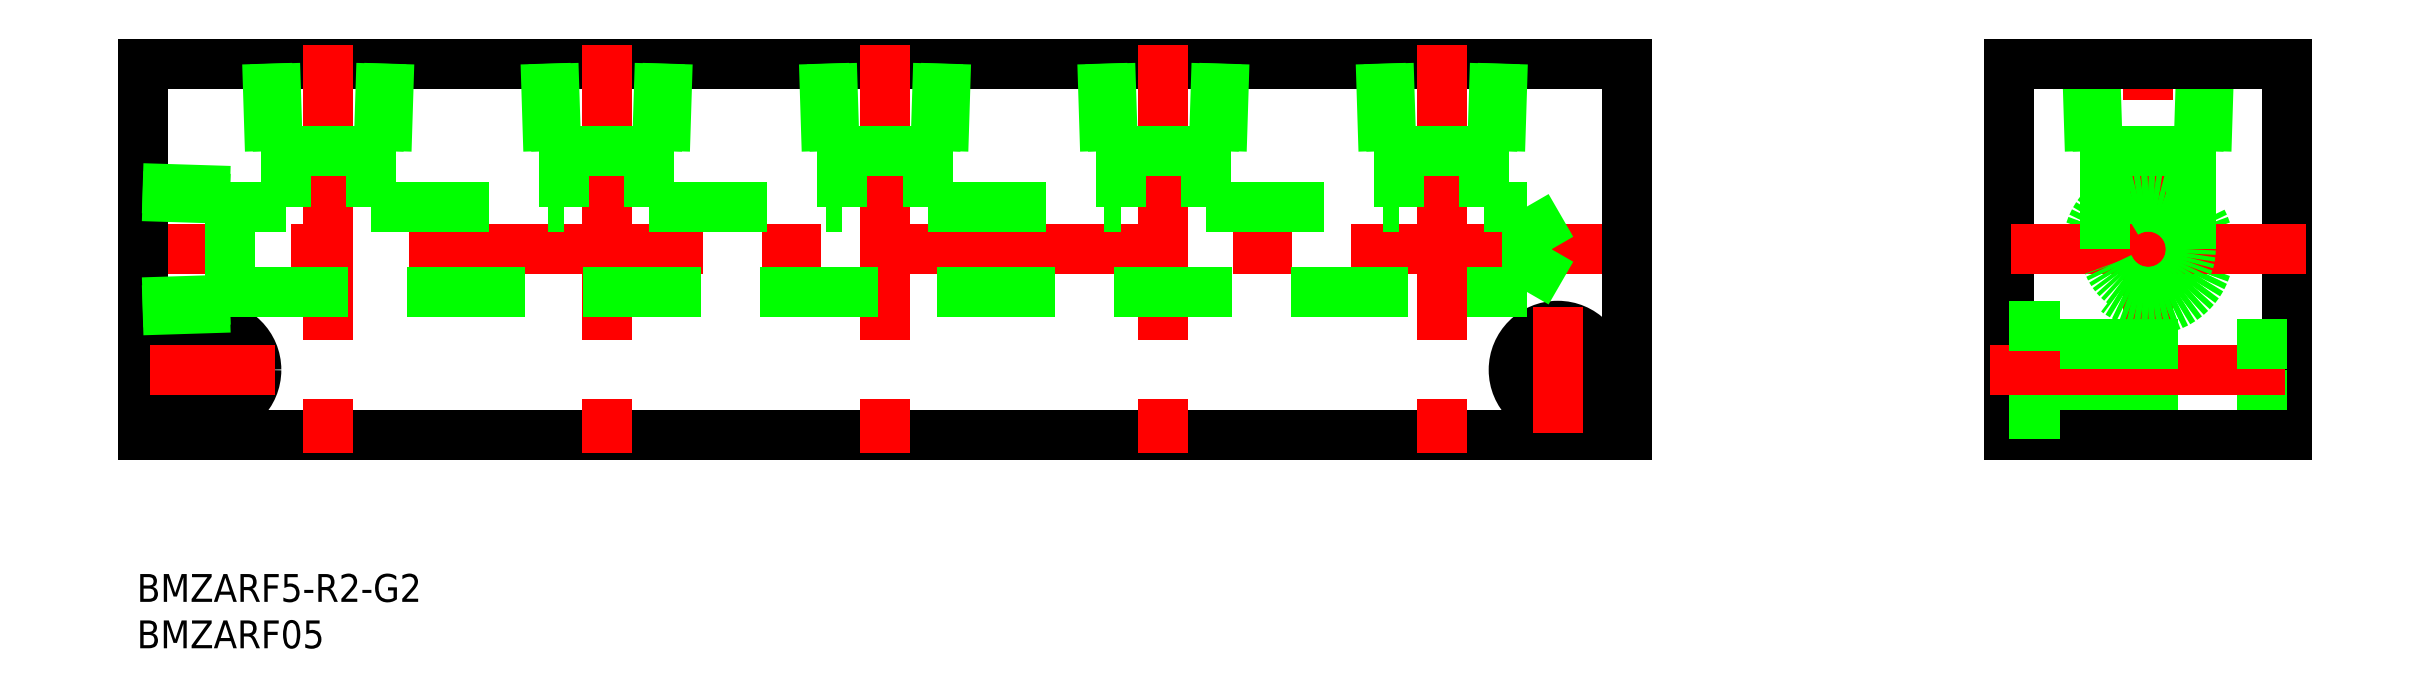
<metadata>
{"format":"dxf","ext":"dxf","renderer":"ezdxf+matplotlib","layout":"modelspace","background":"white","min_lineweight":24,"dpi":150}
</metadata>
<code>
0
SECTION
2
ENTITIES
0
LINE
8
CENTER
10
159.2
20
7
30
0
11
145.7
21
7
31
0
0
CIRCLE
8
0
10
152.5
20
7
30
0
40
2.75
0
CIRCLE
8
0
10
152.5
20
7
30
0
40
4.75
0
LINE
8
CENTER
10
162
20
20
30
0
11
-2
21
20
31
0
0
LINE
8
0
10
0
20
40
30
0
11
160
21
40
31
0
0
LINE
8
0
10
160
20
0
30
0
11
0
21
0
31
0
0
LINE
8
CENTER
10
110
20
42
30
0
11
110
21
-2
31
0
0
LINE
8
CENTER
10
80
20
42
30
0
11
80
21
-2
31
0
0
LINE
8
CENTER
10
50
20
42
30
0
11
50
21
-2
31
0
0
LINE
8
CENTER
10
140
20
42
30
0
11
140
21
-2
31
0
0
LINE
8
CENTER
10
20
20
42
30
0
11
20
21
-2
31
0
0
CIRCLE
8
0
10
7.5
20
7
30
0
40
2.75
0
LINE
8
CENTER
10
7.5
20
0.25
30
0
11
7.5
21
13.75
31
0
0
LINE
8
0
10
0
20
0
30
0
11
0
21
40
31
0
0
CIRCLE
8
0
10
7.5
20
7
30
0
40
4.75
0
LINE
8
0
10
54.6
20
24.6
30
0
11
75.4
21
24.6
31
0
0
LINE
8
0
10
9.4
20
15.4
30
0
11
149.2
21
15.4
31
0
0
LINE
8
0
10
9.4
20
24.6
30
0
11
15.4
21
24.6
31
0
0
LINE
8
0
10
13.42
20
40
30
0
11
13.72
21
30.6
31
0
0
LINE
8
CENTER
10
14.25
20
7
30
0
11
0.75
21
7
31
0
0
LINE
8
0
10
9.4
20
26.28
30
0
11
9.4
21
13.72
31
0
0
LINE
8
0
10
9.4
20
14.57
30
0
11
0
21
14.28
31
0
0
LINE
8
0
10
9.4
20
13.72
30
0
11
0
21
13.42
31
0
0
LINE
8
0
10
0
20
26.58
30
0
11
9.4
21
26.28
31
0
0
LINE
8
0
10
4e-16
20
25.72
30
0
11
9.4
21
25.43
31
0
0
LINE
8
0
10
43.42
20
40
30
0
11
43.72
21
30.6
31
0
0
LINE
8
0
10
44.28
20
40
30
0
11
44.57
21
30.6
31
0
0
LINE
8
0
10
56.28
20
30.6
30
0
11
56.58
21
40
31
0
0
LINE
8
0
10
55.43
20
30.6
30
0
11
55.72
21
40
31
0
0
LINE
8
0
10
25.43
20
30.6
30
0
11
25.72
21
40
31
0
0
LINE
8
0
10
26.28
20
30.6
30
0
11
26.58
21
40
31
0
0
LINE
8
0
10
14.28
20
40
30
0
11
14.57
21
30.6
31
0
0
LINE
8
0
10
24.6
20
24.6
30
0
11
45.4
21
24.6
31
0
0
LINE
8
0
10
13.72
20
30.6
30
0
11
26.28
21
30.6
31
0
0
LINE
8
0
10
24.6
20
24.6
30
0
11
24.6
21
30.6
31
0
0
LINE
8
0
10
15.4
20
24.6
30
0
11
15.4
21
30.6
31
0
0
LINE
8
0
10
43.72
20
30.6
30
0
11
56.28
21
30.6
31
0
0
LINE
8
0
10
45.4
20
24.6
30
0
11
45.4
21
30.6
31
0
0
LINE
8
0
10
54.6
20
24.6
30
0
11
54.6
21
30.6
31
0
0
LINE
8
0
10
103.7
20
30.6
30
0
11
116.3
21
30.6
31
0
0
LINE
8
0
10
103.4
20
40
30
0
11
103.7
21
30.6
31
0
0
LINE
8
0
10
104.3
20
40
30
0
11
104.6
21
30.6
31
0
0
LINE
8
0
10
85.43
20
30.6
30
0
11
85.72
21
40
31
0
0
LINE
8
0
10
86.28
20
30.6
30
0
11
86.58
21
40
31
0
0
LINE
8
0
10
74.28
20
40
30
0
11
74.57
21
30.6
31
0
0
LINE
8
0
10
73.42
20
40
30
0
11
73.72
21
30.6
31
0
0
LINE
8
0
10
73.72
20
30.6
30
0
11
86.28
21
30.6
31
0
0
LINE
8
0
10
75.4
20
24.6
30
0
11
75.4
21
30.6
31
0
0
LINE
8
0
10
84.6
20
24.6
30
0
11
105.4
21
24.6
31
0
0
LINE
8
0
10
84.6
20
24.6
30
0
11
84.6
21
30.6
31
0
0
LINE
8
0
10
105.4
20
24.6
30
0
11
105.4
21
30.6
31
0
0
LINE
8
0
10
116.3
20
30.6
30
0
11
116.6
21
40
31
0
0
LINE
8
0
10
115.4
20
30.6
30
0
11
115.7
21
40
31
0
0
LINE
8
0
10
146.3
20
30.6
30
0
11
146.6
21
40
31
0
0
LINE
8
0
10
145.4
20
30.6
30
0
11
145.7
21
40
31
0
0
LINE
8
0
10
133.4
20
40
30
0
11
133.7
21
30.6
31
0
0
LINE
8
0
10
134.3
20
40
30
0
11
134.6
21
30.6
31
0
0
LINE
8
0
10
114.6
20
24.6
30
0
11
135.4
21
24.6
31
0
0
LINE
8
0
10
114.6
20
24.6
30
0
11
114.6
21
30.6
31
0
0
LINE
8
0
10
133.7
20
30.6
30
0
11
146.3
21
30.6
31
0
0
LINE
8
0
10
135.4
20
24.6
30
0
11
135.4
21
30.6
31
0
0
LINE
8
0
10
144.6
20
24.6
30
0
11
144.6
21
30.6
31
0
0
LINE
8
0
10
144.6
20
24.6
30
0
11
149.2
21
24.6
31
0
0
LINE
8
CENTER
10
216.1
20
-2
30
0
11
216.1
21
42
31
0
0
LINE
8
0
10
231.1
20
0
30
0
11
231.1
21
40
31
0
0
LINE
8
0
10
206.6
20
11.75
30
0
11
206.6
21
2.25
31
0
0
LINE
8
0
10
201.1
20
40
30
0
11
201.1
21
0
31
0
0
LINE
8
CENTER
10
152.5
20
13.75
30
0
11
152.5
21
0.25
31
0
0
LINE
8
0
10
160
20
40
30
0
11
160
21
0
31
0
0
LINE
8
0
10
206.6
20
4.25
30
0
11
231.1
21
4.25
31
0
0
LINE
8
0
10
201.1
20
0
30
0
11
231.1
21
0
31
0
0
LINE
8
0
10
201.1
20
2.25
30
0
11
206.6
21
2.25
31
0
0
LINE
8
0
10
221.6
20
30.6
30
0
11
221.8
21
40
31
0
0
LINE
8
0
10
222.4
20
30.6
30
0
11
222.7
21
40
31
0
0
LINE
8
0
10
209.5
20
40
30
0
11
209.8
21
30.6
31
0
0
LINE
8
0
10
210.4
20
40
30
0
11
210.7
21
30.6
31
0
0
CIRCLE
8
0
10
216.1
20
20
30
0
40
5.723
0
CIRCLE
8
0
10
216.1
20
20
30
0
40
6.579
0
LINE
8
0
10
209.8
20
30.6
30
0
11
222.4
21
30.6
31
0
0
LINE
8
CENTER
10
233.1
20
20
30
0
11
199.1
21
20
31
0
0
LINE
8
CENTER
10
199.1
20
7
30
0
11
233.1
21
7
31
0
0
LINE
8
0
10
206.6
20
9.75
30
0
11
231.1
21
9.75
31
0
0
LINE
8
0
10
201.1
20
11.75
30
0
11
206.6
21
11.75
31
0
0
CIRCLE
8
0
10
216.1
20
20
30
0
40
4.6
0
LINE
8
0
10
211.5
20
20
30
0
11
211.5
21
30.6
31
0
0
LINE
8
0
10
220.7
20
20
30
0
11
220.7
21
30.6
31
0
0
LINE
8
0
10
231.1
20
40
30
0
11
201.1
21
40
31
0
0
LINE
8
0
10
149.2
20
15.4
30
0
11
149.2
21
24.6
31
0
0
INSERT
8
0
2
*U2
10
0
20
0
30
0
0
INSERT
8
0
2
*U3
10
0
20
0
30
0
0
LINE
8
0
10
149.2
20
24.6
30
0
11
151.8
21
20
31
0
0
LINE
8
0
10
149.2
20
15.4
30
0
11
151.8
21
20
31
0
0
VIEWPORT
8
0
10
122.5
20
133.6
30
0
40
322
41
265
68
     1
69
     1
0
VIEWPORT
8
DEFPOINTS
10
122.5
20
102
30
0
40
239.8
41
200.1
68
     2
69
     2
0
ENDSEC
0
EOF

</code>
